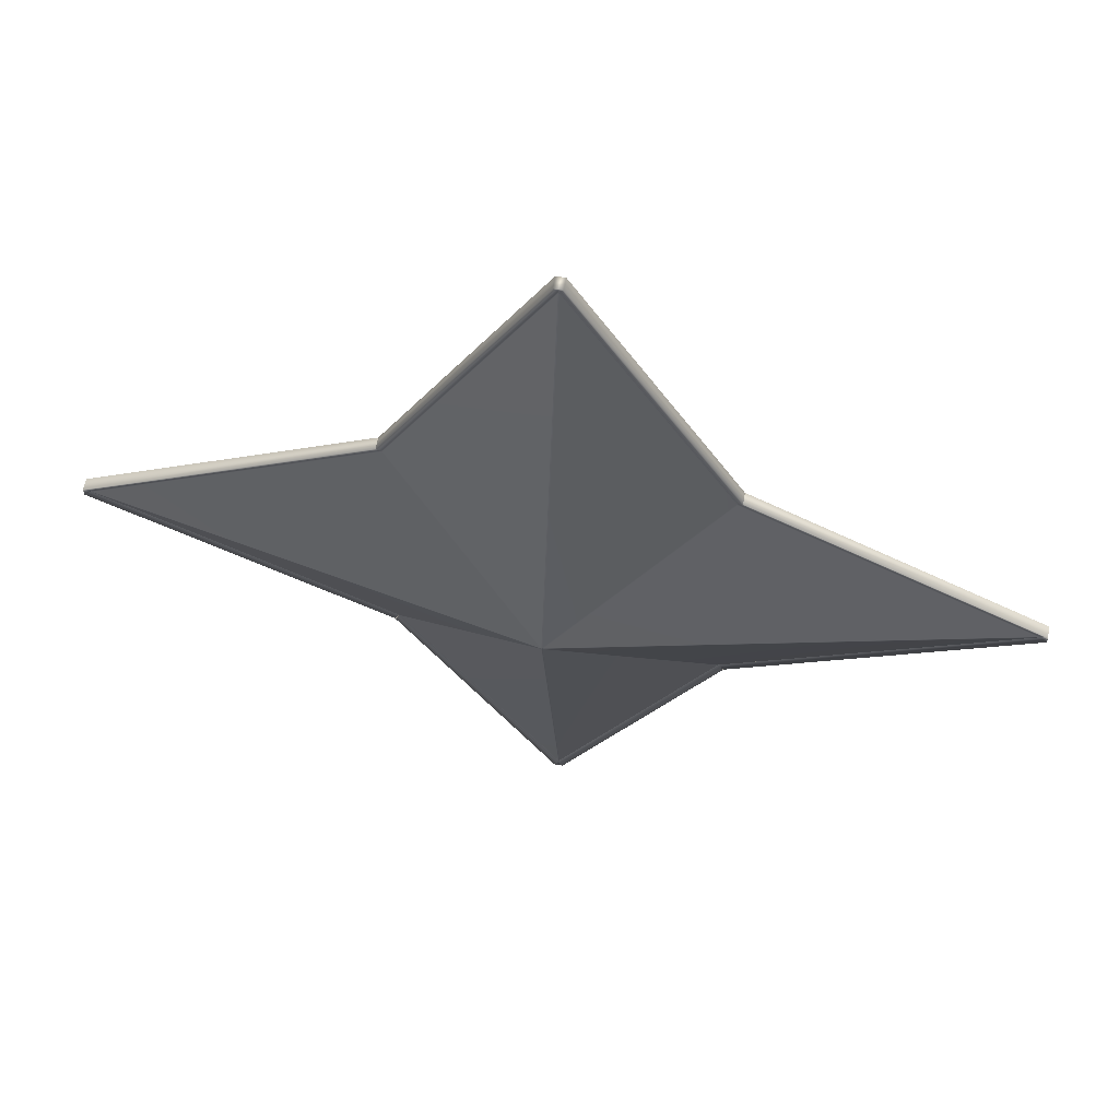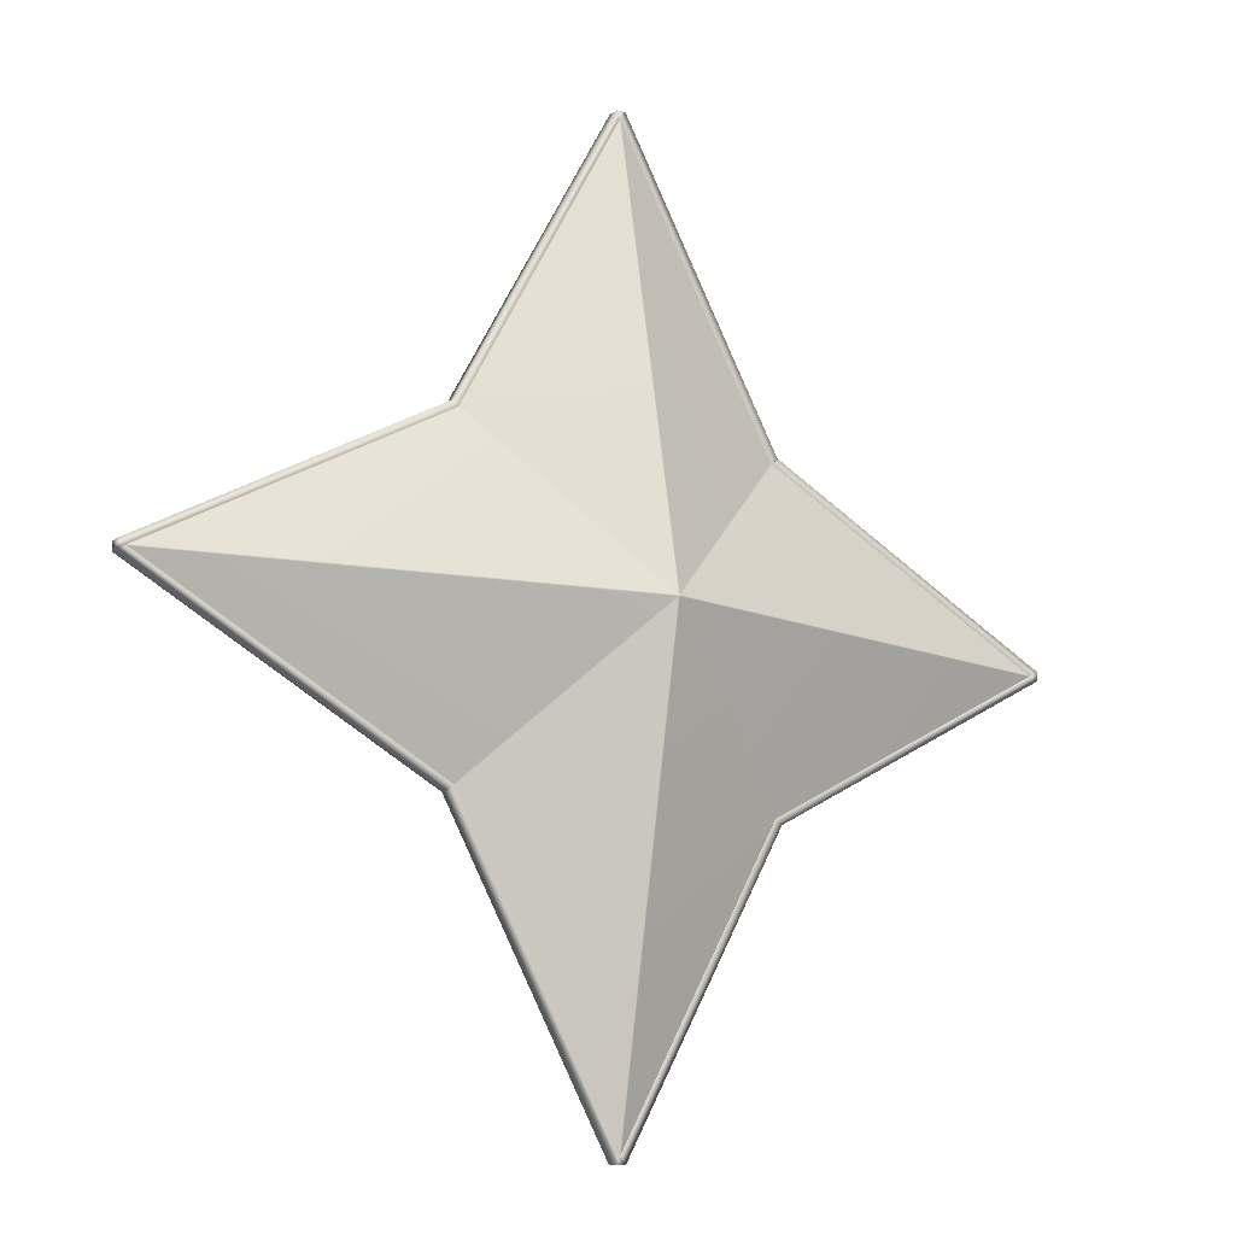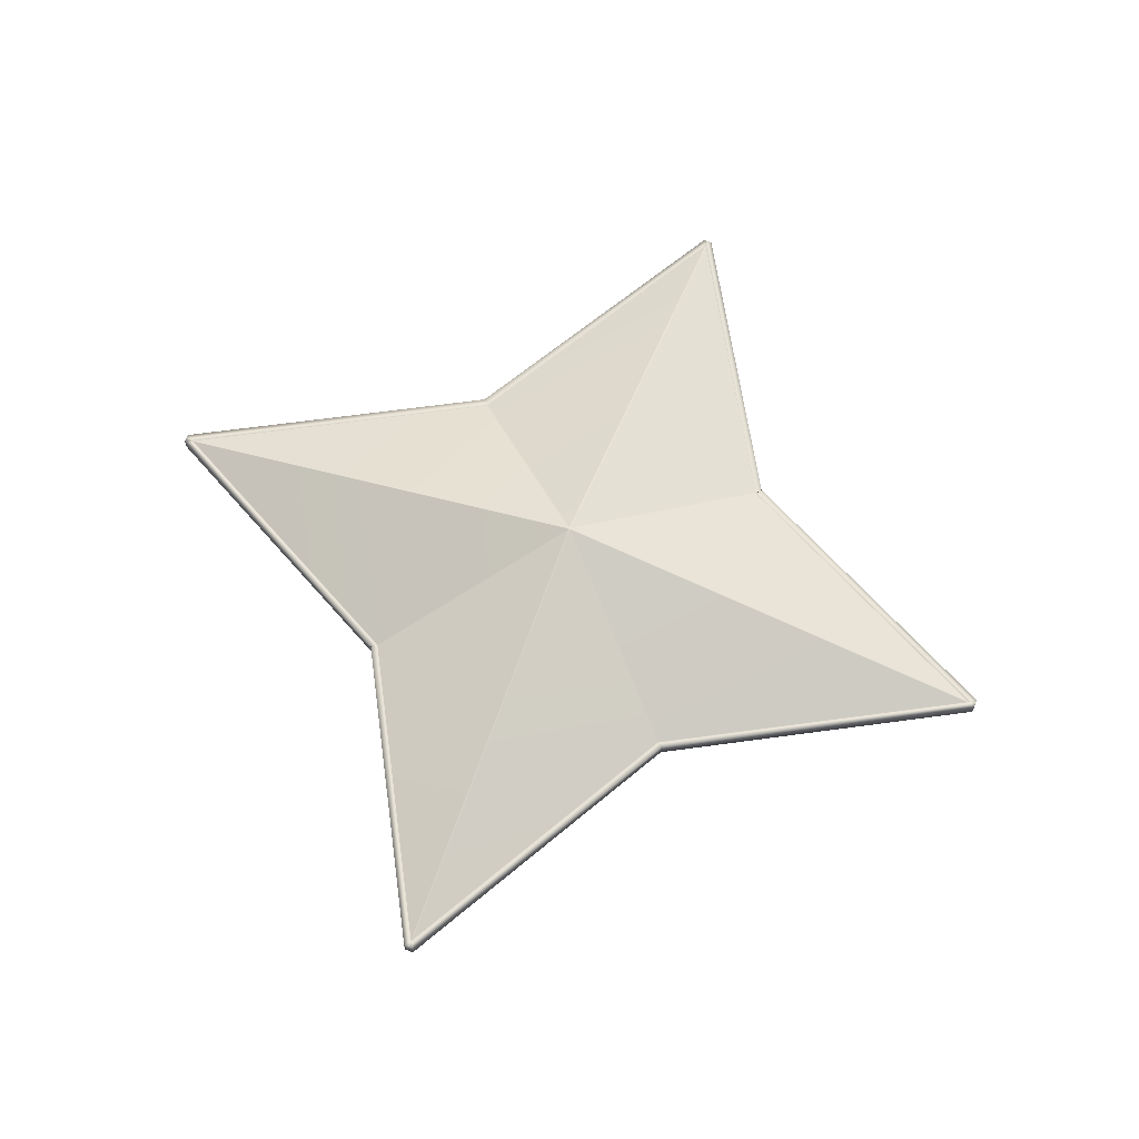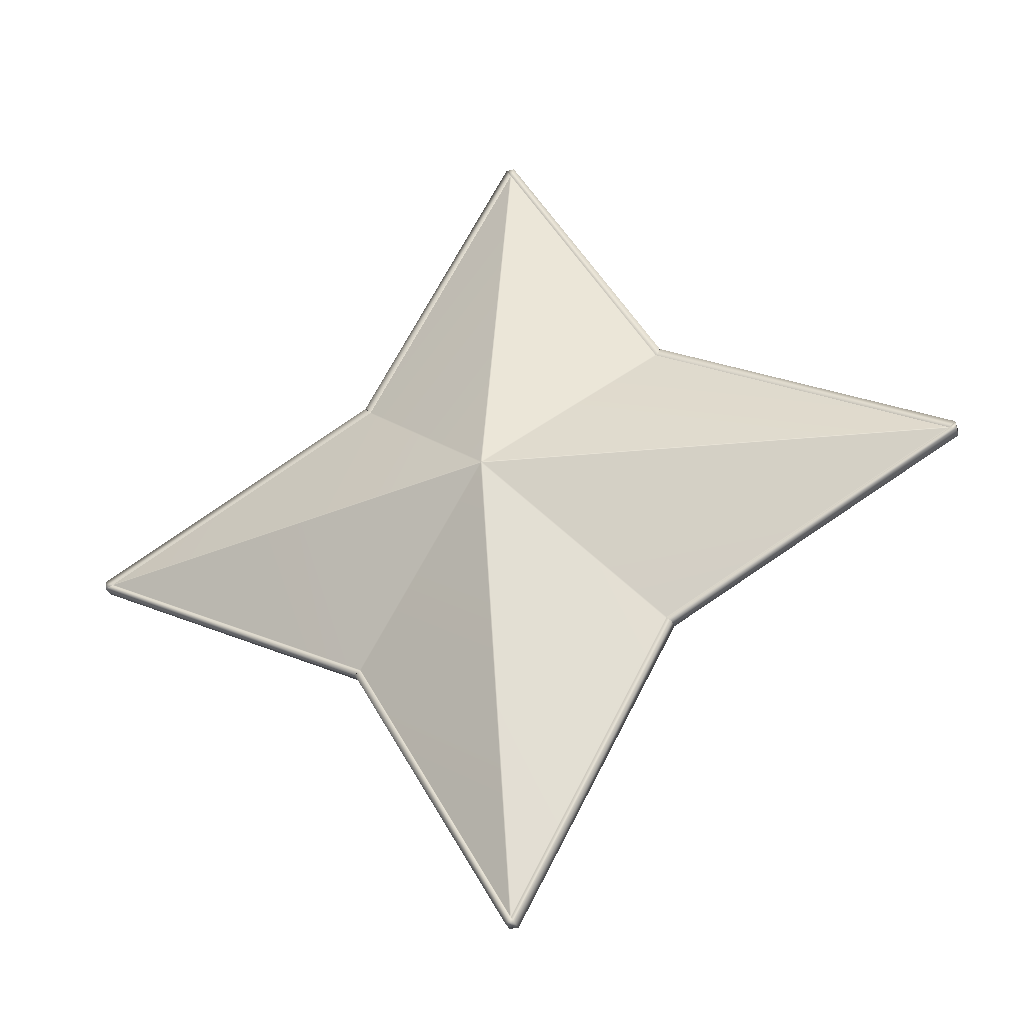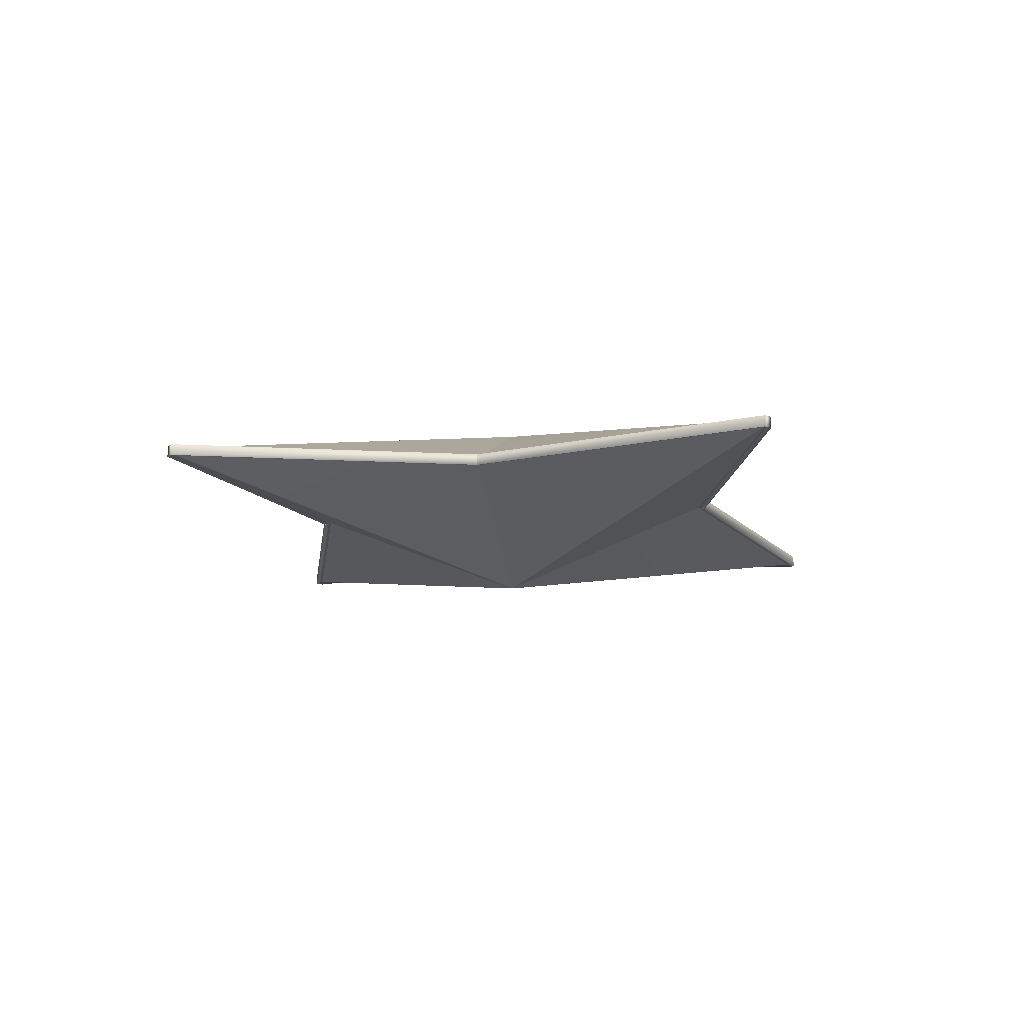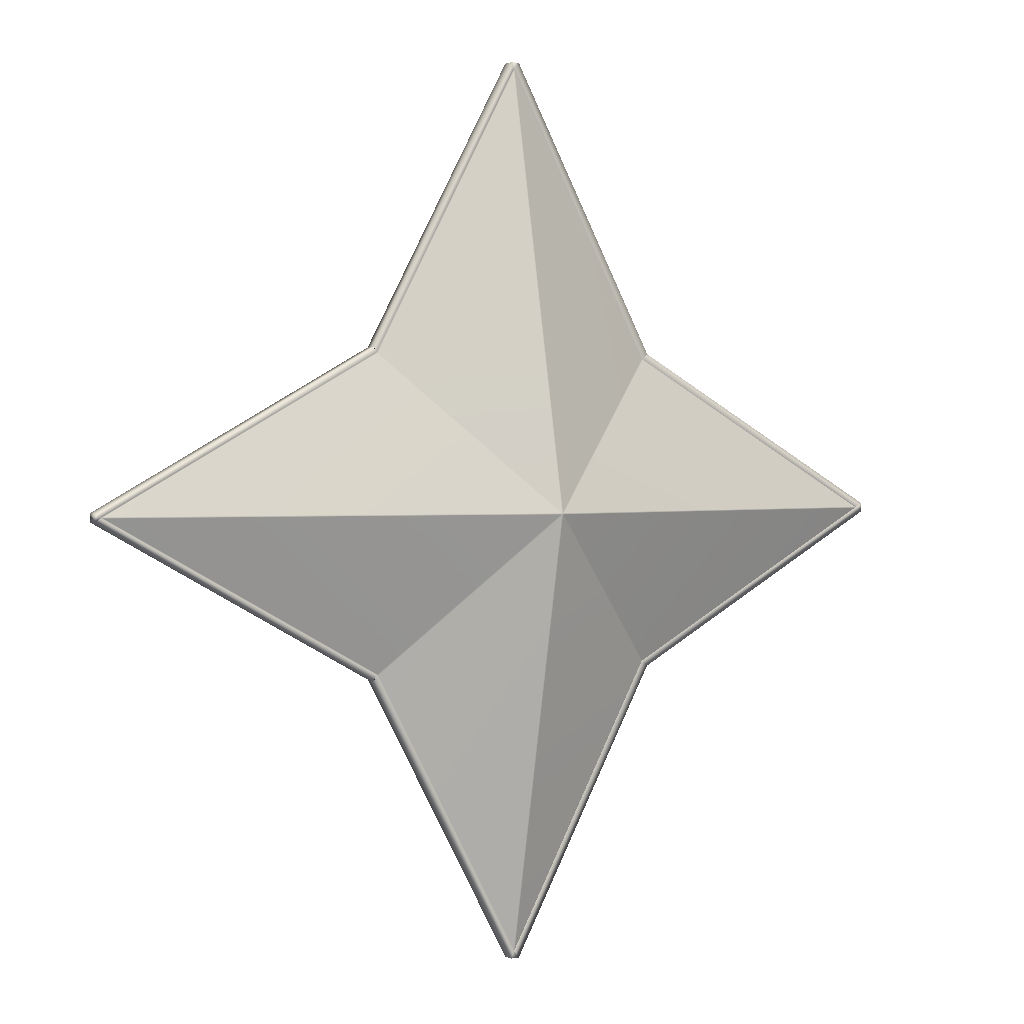
<metadata>
{"format":"obj","ext":"obj","renderer":"f3d","projection":"perspective","resolution":1024,"background":"white","views":[{"elev":61.6,"azim":9.9,"up":"+Y"},{"elev":-13.2,"azim":-32.5,"up":"+Y"},{"elev":63.0,"azim":110.7,"up":"+Z"},{"elev":-33.6,"azim":18.8,"up":"+Y"},{"elev":-14.6,"azim":54.5,"up":"+Z"},{"elev":1.3,"azim":-32.0,"up":"+Y"}]}
</metadata>
<code>
g default
v 0.8961 0.001082 -0.2366
v 0.8961 0.07465 -0.2514
v 0.9221 0.02709 -0.2514
v 0.8958 0.001082 -0.2366
v 0.8698 0.02709 -0.2514
v 0.8958 0.07465 -0.2514
v 0.8959 0.075 -0.2516
v 0.8697 0.02718 -0.2516
v 0.8697 0.02718 -0.2527
v 0.8959 0.075 -0.2527
v 0.9222 0.02718 -0.2516
v 0.896 0.075 -0.2516
v 0.896 0.075 -0.2527
v 0.9222 0.02718 -0.2527
v 0.8956 0.000907 -0.2366
v 0.8221 0.000907 -0.2514
v 0.8696 0.02692 -0.2514
v 0.8696 0.02701 -0.2516
v 0.8217 0.00085 -0.2516
v 0.8217 0.00085 -0.2527
v 0.8696 0.02701 -0.2527
v 0.8696 -0.02534 -0.2514
v 0.8221 0.000674 -0.2514
v 0.8956 0.000674 -0.2366
v 0.8217 0.000731 -0.2516
v 0.8696 -0.02542 -0.2516
v 0.8696 -0.02542 -0.2527
v 0.8217 0.000731 -0.2527
v 0.8698 -0.02551 -0.2514
v 0.8958 0.0005 -0.2366
v 0.8958 -0.07307 -0.2514
v 0.8697 -0.02559 -0.2516
v 0.8959 -0.07341 -0.2516
v 0.8959 -0.07341 -0.2527
v 0.8697 -0.02559 -0.2527
v 0.9221 -0.02551 -0.2514
v 0.8961 -0.07307 -0.2514
v 0.8961 0.0005 -0.2366
v 0.896 -0.07341 -0.2516
v 0.9222 -0.02559 -0.2516
v 0.9222 -0.02559 -0.2527
v 0.896 -0.07341 -0.2527
v 0.9222 -0.02534 -0.2514
v 0.8962 0.000674 -0.2366
v 0.9698 0.000674 -0.2514
v 0.9223 -0.02542 -0.2516
v 0.9701 0.000731 -0.2516
v 0.9701 0.000731 -0.2527
v 0.9223 -0.02542 -0.2527
v 0.8958 0.001082 -0.2677
v 0.8958 0.07465 -0.2528
v 0.8698 0.02709 -0.2528
v 0.8961 0.001082 -0.2677
v 0.9221 0.02709 -0.2528
v 0.8961 0.07465 -0.2528
v 0.8696 0.02692 -0.2528
v 0.8221 0.000907 -0.2528
v 0.8956 0.000907 -0.2677
v 0.8696 -0.02534 -0.2528
v 0.8956 0.000674 -0.2677
v 0.8221 0.000674 -0.2528
v 0.8698 -0.02551 -0.2528
v 0.8958 -0.07307 -0.2528
v 0.8958 0.0005 -0.2677
v 0.9222 0.02692 -0.2514
v 0.9698 0.000907 -0.2514
v 0.8962 0.000907 -0.2366
v 0.9701 0.00085 -0.2516
v 0.9223 0.02701 -0.2516
v 0.9223 0.02701 -0.2527
v 0.9701 0.00085 -0.2527
v 0.9222 -0.02534 -0.2528
v 0.9698 0.000674 -0.2528
v 0.8962 0.000674 -0.2677
v 0.8962 0.000907 -0.2677
v 0.9698 0.000907 -0.2528
v 0.9222 0.02692 -0.2528
v 0.9221 -0.02551 -0.2528
v 0.8961 0.0005 -0.2677
v 0.8961 -0.07307 -0.2528
v 0.8952 0.07611 -0.2511
v 0.8688 0.02785 -0.2511
v 0.8688 0.02785 -0.2531
v 0.8952 0.07611 -0.2531
v 0.9231 0.02785 -0.2511
v 0.8967 0.07611 -0.2511
v 0.8967 0.07611 -0.2531
v 0.9231 0.02785 -0.2531
v 0.8689 0.02791 -0.2511
v 0.8206 0.001511 -0.2511
v 0.8206 0.001511 -0.2531
v 0.8689 0.02791 -0.2531
v 0.8206 7e-05 -0.2511
v 0.8689 -0.02632 -0.2511
v 0.8689 -0.02632 -0.2531
v 0.8206 7e-05 -0.2531
v 0.8688 -0.02627 -0.2511
v 0.8952 -0.07452 -0.2511
v 0.8952 -0.07452 -0.2531
v 0.8688 -0.02627 -0.2531
v 0.8967 -0.07452 -0.2511
v 0.9231 -0.02627 -0.2511
v 0.9231 -0.02627 -0.2531
v 0.8967 -0.07452 -0.2531
v 0.923 -0.02632 -0.2511
v 0.9713 7e-05 -0.2511
v 0.9713 7e-05 -0.2531
v 0.923 -0.02632 -0.2531
v 0.9713 0.001511 -0.2511
v 0.923 0.02791 -0.2511
v 0.923 0.02791 -0.2531
v 0.9713 0.001511 -0.2531
g pasted__Primogem_2 pasted__Genshin_Impact_Primo_Mora_Stardust_by_Alexz_art group
f 4 15 24 30 38 44 67 1
f 53 75 74 79 64 60 58 50
f 112 111 110 109
f 88 87 86 85
f 84 83 82 81
f 92 91 90 89
f 96 95 94 93
f 100 99 98 97
f 104 103 102 101
f 108 107 106 105
f 45 44 43
f 6 5 4
f 67 66 65
f 31 30 29
f 80 79 78
f 58 57 56
f 55 54 53
f 61 60 59
f 77 76 75
f 64 63 62
f 74 73 72
f 52 51 50
f 17 16 15
f 38 37 36
f 24 23 22
f 3 2 1
f 69 65 66 68
f 85 110 111 88
f 71 76 77 70
f 107 112 109 106
f 3 11 12 2
f 87 84 81 86
f 55 13 14 54
f 8 5 6 7
f 89 82 83 92
f 10 51 52 9
f 19 16 17 18
f 91 96 93 90
f 57 20 21 56
f 26 22 23 25
f 97 94 95 100
f 28 61 59 27
f 33 31 29 32
f 99 104 101 98
f 63 34 35 62
f 40 36 37 39
f 105 102 103 108
f 42 80 78 41
f 47 45 43 46
f 73 48 49 72
f 36 43 44 38
f 45 66 67 44
f 5 17 15 4
f 2 6 4 1
f 65 3 1 67
f 22 29 30 24
f 31 37 38 30
f 79 74 72 78
f 64 79 80 63
f 58 60 61 57
f 50 58 56 52
f 75 53 54 77
f 53 50 51 55
f 60 64 62 59
f 74 75 76 73
f 16 23 24 15
f 12 7 6 2
f 65 69 11 3
f 8 18 17 5
f 52 56 21 9
f 13 55 51 10
f 70 77 54 14
f 19 25 23 16
f 57 61 28 20
f 26 32 29 22
f 59 62 35 27
f 33 39 37 31
f 63 80 42 34
f 40 46 43 36
f 78 72 49 41
f 47 68 66 45
f 73 76 71 48
f 70 111 112 71
f 68 109 110 69
f 13 87 88 14
f 11 85 86 12
f 9 83 84 10
f 7 81 82 8
f 20 91 92 21
f 18 89 90 19
f 27 95 96 28
f 25 93 94 26
f 34 99 100 35
f 32 97 98 33
f 41 103 104 42
f 39 101 102 40
f 48 107 108 49
f 46 105 106 47
f 69 110 85 11
f 14 88 111 70
f 71 112 107 48
f 47 106 109 68
f 10 84 87 13
f 12 86 81 7
f 8 82 89 18
f 21 92 83 9
f 28 96 91 20
f 19 90 93 25
f 26 94 97 32
f 35 100 95 27
f 42 104 99 34
f 33 98 101 39
f 40 102 105 46
f 49 108 103 41

</code>
